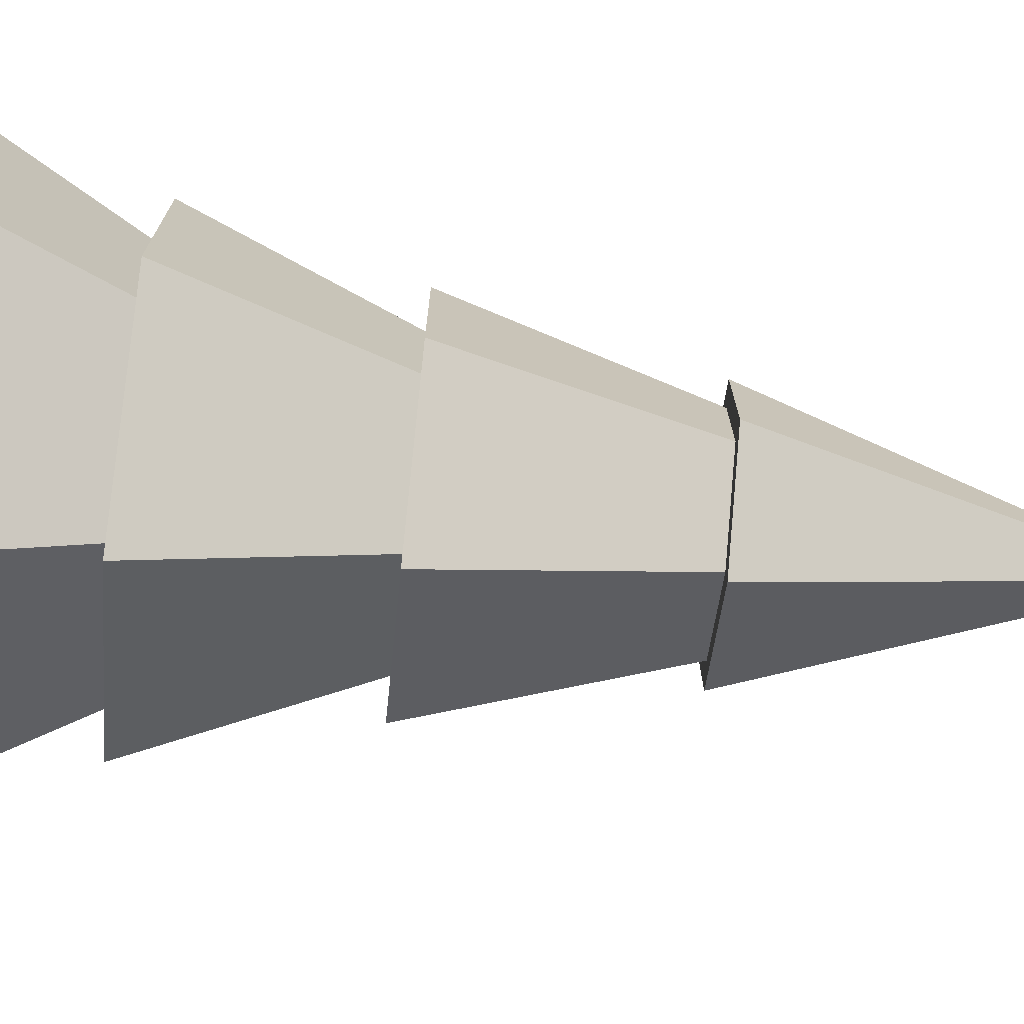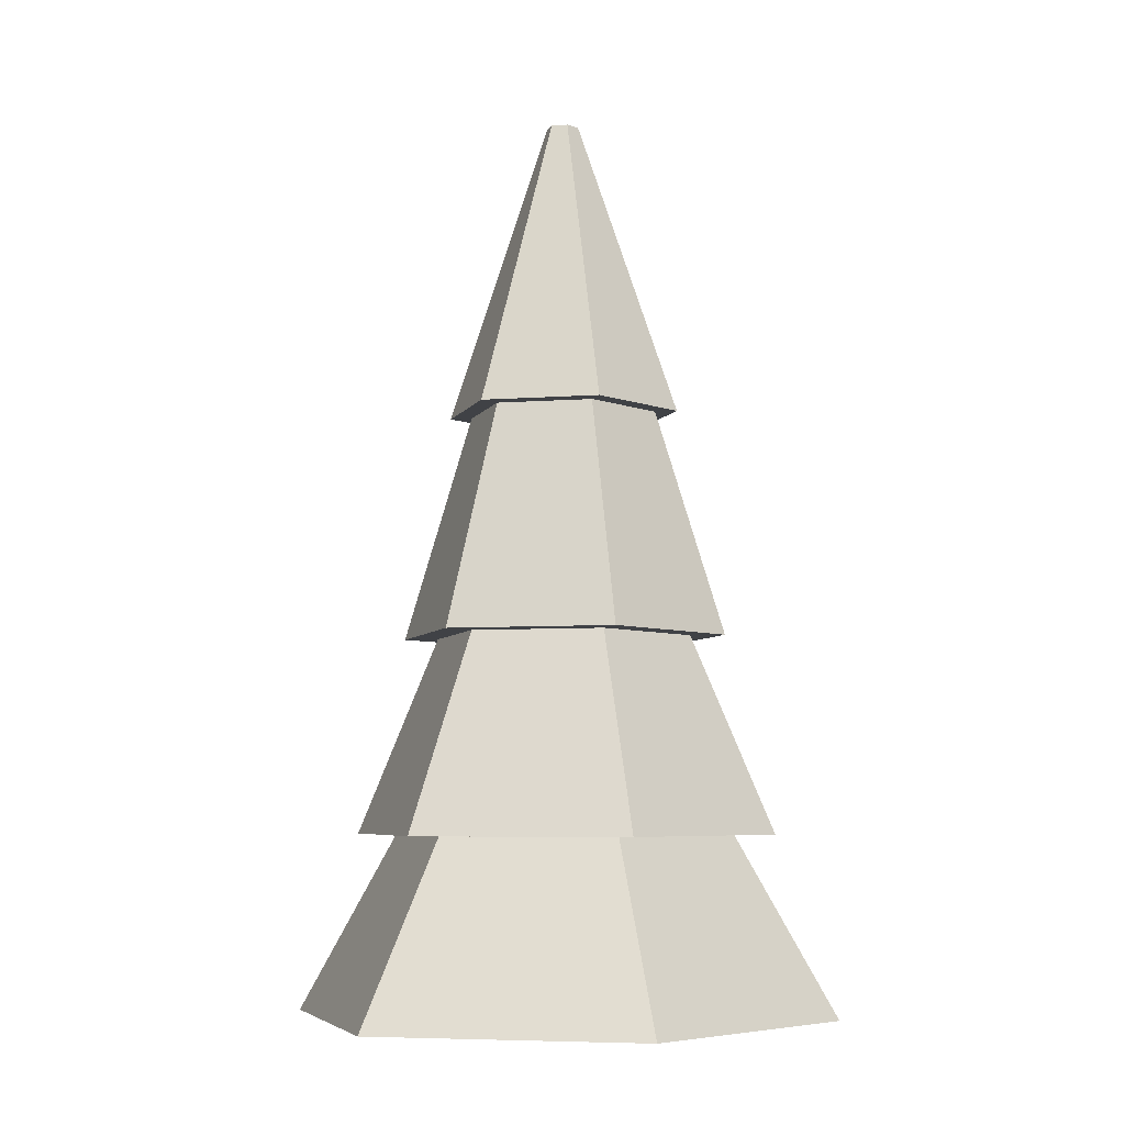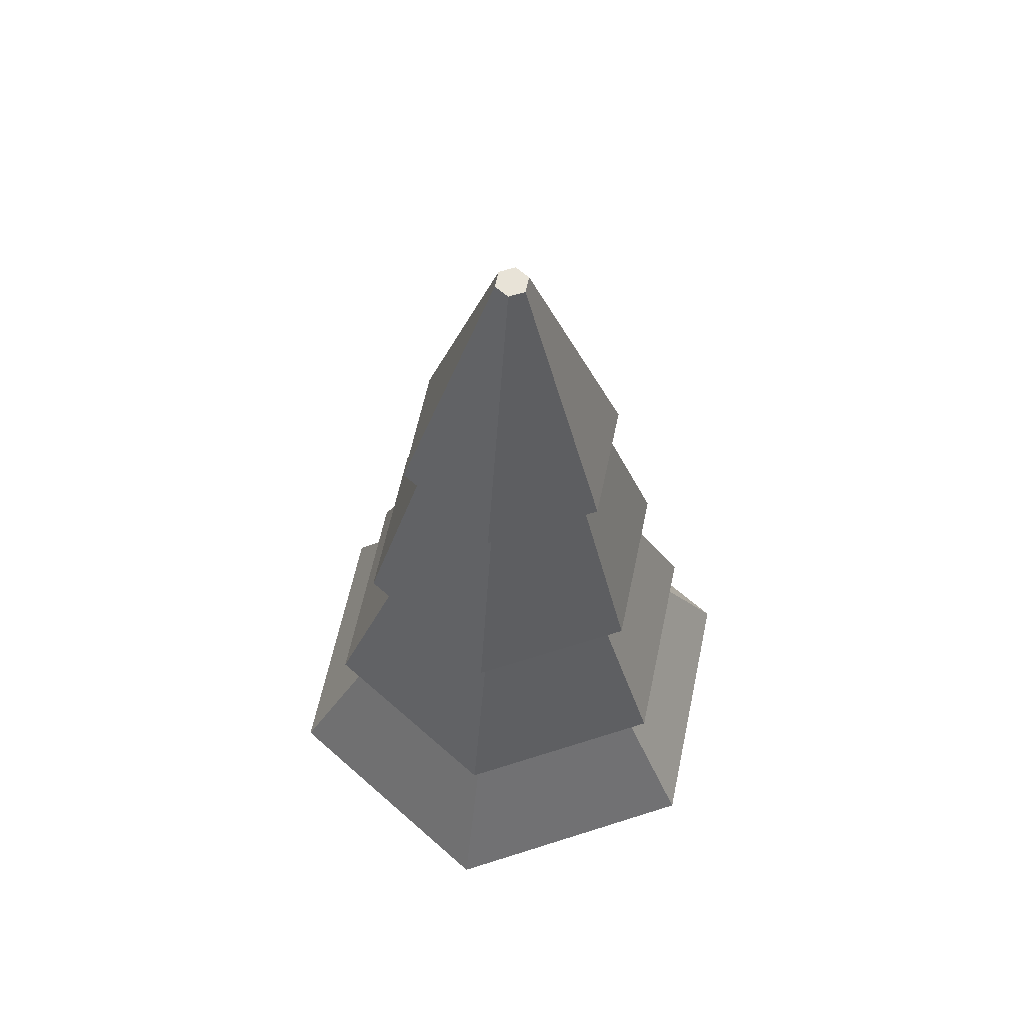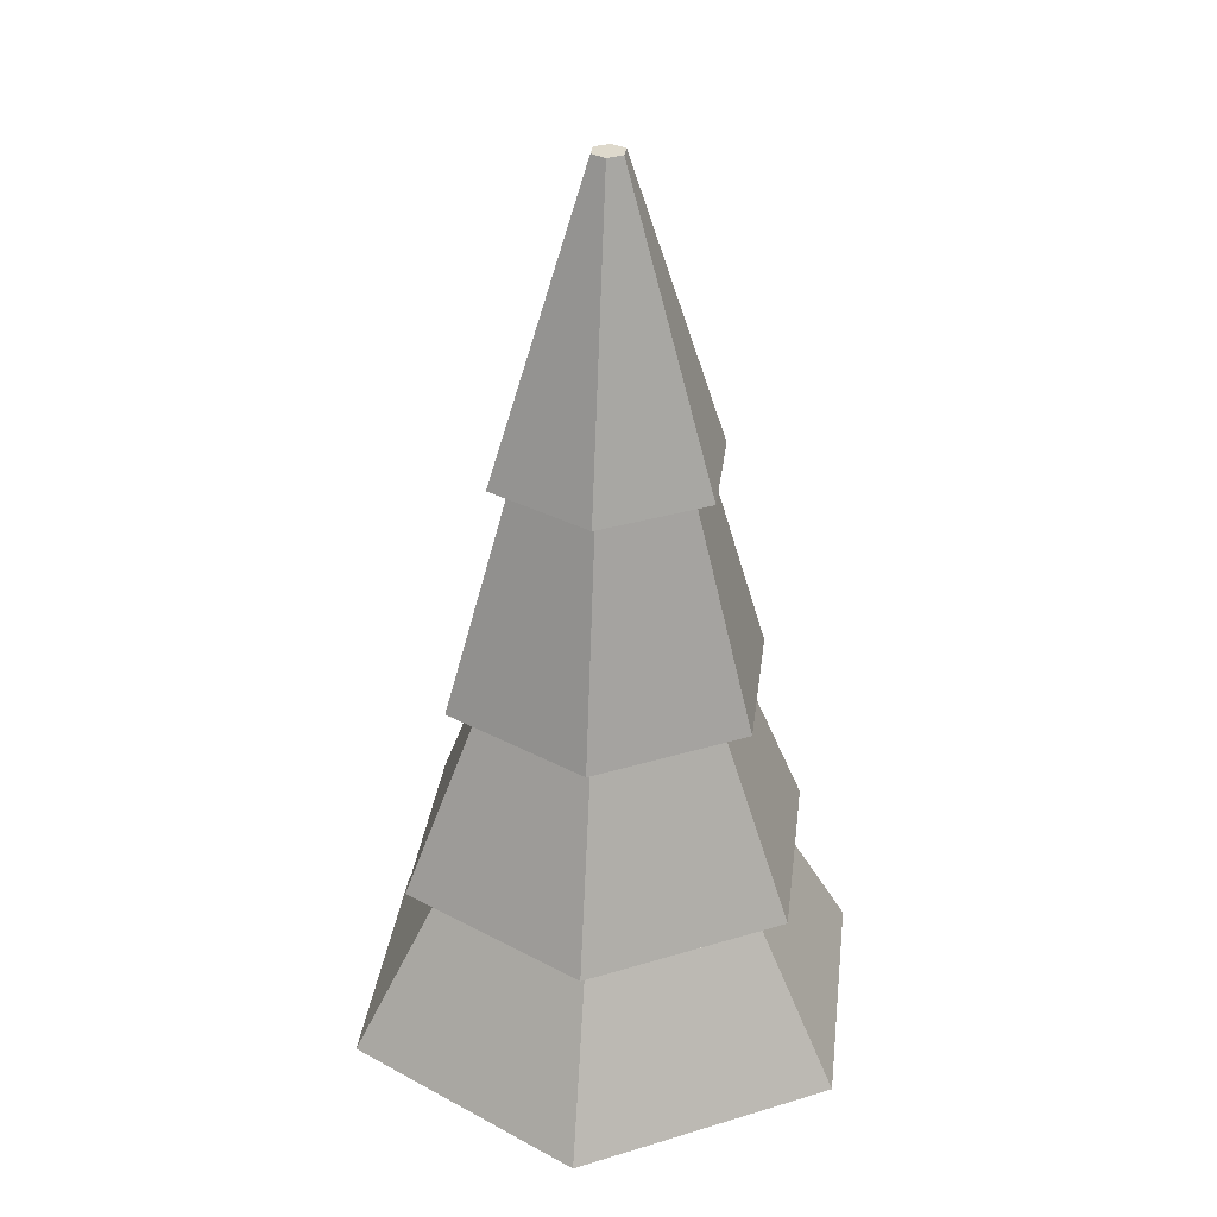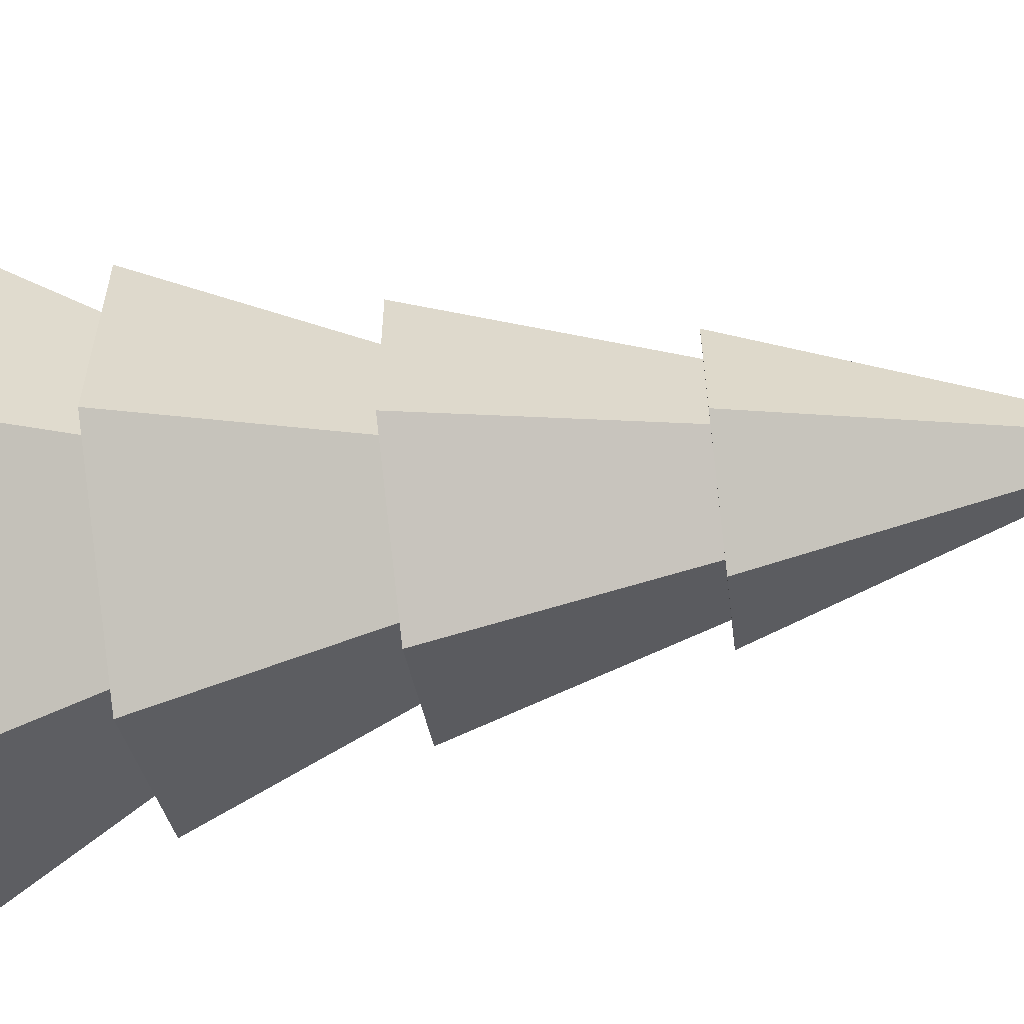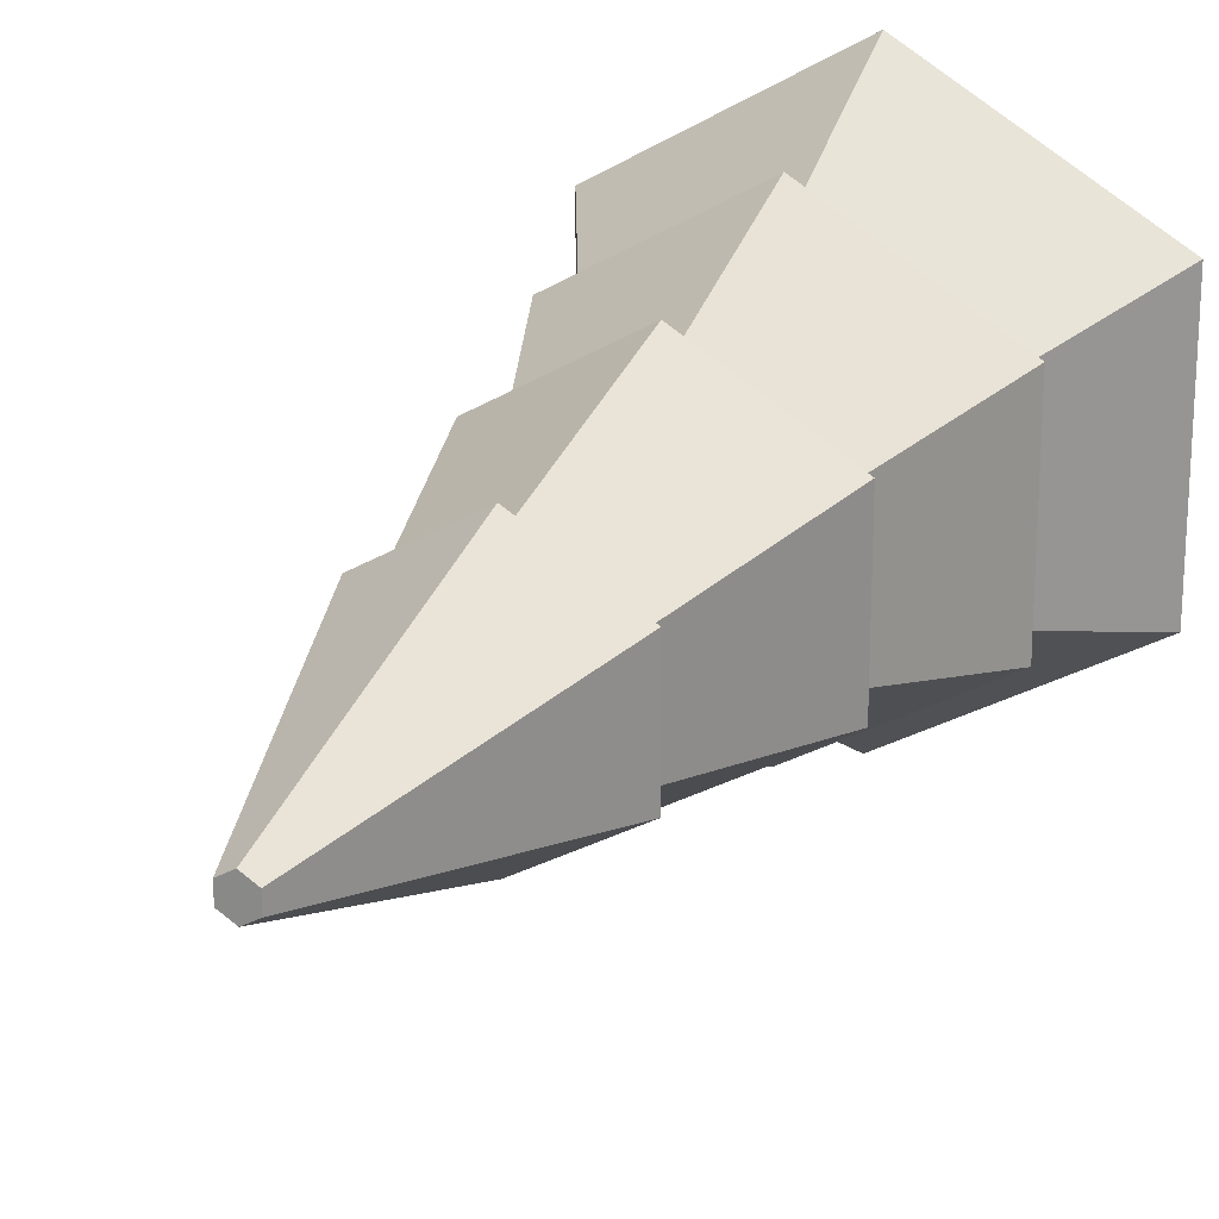
<metadata>
{"format":"obj","ext":"obj","renderer":"f3d","projection":"perspective","resolution":1024,"background":"white","views":[{"elev":-73.6,"azim":83.9,"up":"+Z"},{"elev":-6.2,"azim":42.4,"up":"+Y"},{"elev":62.2,"azim":132.0,"up":"+Y"},{"elev":31.9,"azim":-173.0,"up":"+Y"},{"elev":-58.6,"azim":97.3,"up":"+Z"},{"elev":21.1,"azim":-155.1,"up":"+Z"}]}
</metadata>
<code>
v  -0.6013 1.05 -0.3471
v  -5.007e-06 0.8397 -0.8137
v  -0.7046 0.8397 -0.4068
v  -5.007e-06 1.05 -0.6943
v  0.7046 0.8397 -0.4068
v  0.6013 1.05 -0.3471
v  0.6013 1.05 0.3471
v  0.7046 0.8397 0.4068
v  -5.007e-06 0.8397 0.8137
v  -5.007e-06 1.05 0.6943
v  -0.7046 0.8397 0.4068
v  -0.6013 1.05 0.3471
v  -0.8714 0.8397 -0.5031
v  -0.8714 0.8397 0.5031
v  -5.007e-06 0.8397 1.006
v  -1.117 0 0.645
v  -5.007e-06 0 1.29
v  -1.117 0 -0.645
v  -5.007e-06 0 -1.29
v  -5.007e-06 0.8397 -1.006
v  -0.5322 1.768 -0.3073
v  -5.007e-06 1.768 -0.6145
v  -0.469 1.941 -0.2708
v  -5.007e-06 1.941 -0.5415
v  0.5322 1.768 -0.3073
v  0.469 1.941 -0.2708
v  0.469 1.941 0.2708
v  0.5322 1.768 0.3073
v  -5.007e-06 1.768 0.6145
v  -5.007e-06 1.941 0.5415
v  -0.5322 1.768 0.3073
v  -0.469 1.941 0.2708
v  0.8714 0.8397 0.5031
v  1.117 0 0.645
v  1.117 0 -0.645
v  0.8714 0.8397 -0.5031
v  -5.007e-06 1.768 -0.7791
v  -0.6747 1.768 -0.3895
v  -0.6747 1.768 0.3895
v  -5.007e-06 1.768 0.7791
v  0.6747 1.768 0.3895
v  0.6747 1.768 -0.3895
v  -5.007e-06 2.84 -0.4516
v  0.3911 2.84 -0.2258
v  -5.007e-06 2.84 -0.5571
v  -0.3911 2.84 -0.2258
v  -0.4824 2.84 -0.2785
v  -0.4824 2.84 0.2785
v  -0.3911 2.84 0.2258
v  -5.007e-06 2.84 0.4516
v  0.3911 2.84 0.2258
v  0.4824 2.84 -0.2785
v  -5.007e-06 4.253 -0.07795
v  0.06751 4.253 -0.03898
v  0.06751 4.253 0.03898
v  -5.007e-06 4.253 0.07795
v  -0.06751 4.253 -0.03898
v  -0.06751 4.253 0.03898
v  -5.007e-06 2.84 0.5571
v  -5.007e-06 2.945 0.4193
v  -0.3631 2.945 0.2097
v  -0.3631 2.945 -0.2097
v  -5.007e-06 2.945 -0.4193
v  0.3631 2.945 -0.2097
v  0.3631 2.945 0.2097
v  0.4824 2.84 0.2785
g Mesh1 Group1 Model
f 1 2 3
f 2 1 4
f 4 5 2
f 5 4 6
f 7 5 6
f 5 7 8
f 7 9 8
f 9 7 10
f 10 11 9
f 11 10 12
f 12 3 11
f 3 12 1
f 11 13 3
f 11 14 13
f 14 11 15
f 15 11 9
f 16 9 11
f 9 16 17
f 18 17 16
f 17 18 19
f 3 19 18
f 19 3 2
f 3 20 2
f 20 3 13
f 21 20 13
f 20 21 22
f 23 22 21
f 22 23 24
f 24 25 22
f 25 24 26
f 27 25 26
f 25 27 28
f 27 29 28
f 29 27 30
f 30 31 29
f 31 30 32
f 32 21 31
f 21 32 23
f 13 31 21
f 31 13 14
f 14 29 31
f 29 14 15
f 15 28 29
f 28 15 33
f 15 9 33
f 33 9 8
f 17 8 9
f 8 17 34
f 17 35 34
f 17 19 35
f 2 35 19
f 35 2 5
f 2 36 5
f 2 20 36
f 22 36 20
f 36 22 25
f 22 37 25
f 21 37 22
f 37 21 38
f 31 38 21
f 31 39 38
f 39 31 40
f 40 31 29
f 40 29 28
f 40 28 41
f 41 28 42
f 25 42 28
f 25 37 42
f 43 42 37
f 42 43 44
f 43 45 44
f 46 45 43
f 46 47 45
f 47 46 48
f 48 46 49
f 38 49 46
f 49 38 39
f 39 50 49
f 50 39 40
f 40 51 50
f 51 40 41
f 42 51 41
f 51 42 44
f 44 52 51
f 44 45 52
f 53 52 45
f 52 53 54
f 53 55 54
f 53 56 55
f 57 56 53
f 56 57 58
f 47 58 57
f 58 47 48
f 48 56 58
f 56 48 59
f 49 59 48
f 59 49 50
f 60 49 50
f 49 60 61
f 61 46 49
f 46 61 62
f 62 43 46
f 43 62 63
f 63 44 43
f 44 63 64
f 65 44 64
f 44 65 51
f 65 50 51
f 50 65 60
f 59 50 51
f 59 51 66
f 66 51 52
f 52 55 66
f 55 52 54
f 55 59 66
f 59 55 56
f 37 46 43
f 46 37 38
f 57 45 47
f 45 57 53
f 28 36 25
f 36 28 33
f 33 8 36
f 5 36 8
f 8 35 5
f 35 8 34
f 18 11 3
f 11 18 16

</code>
